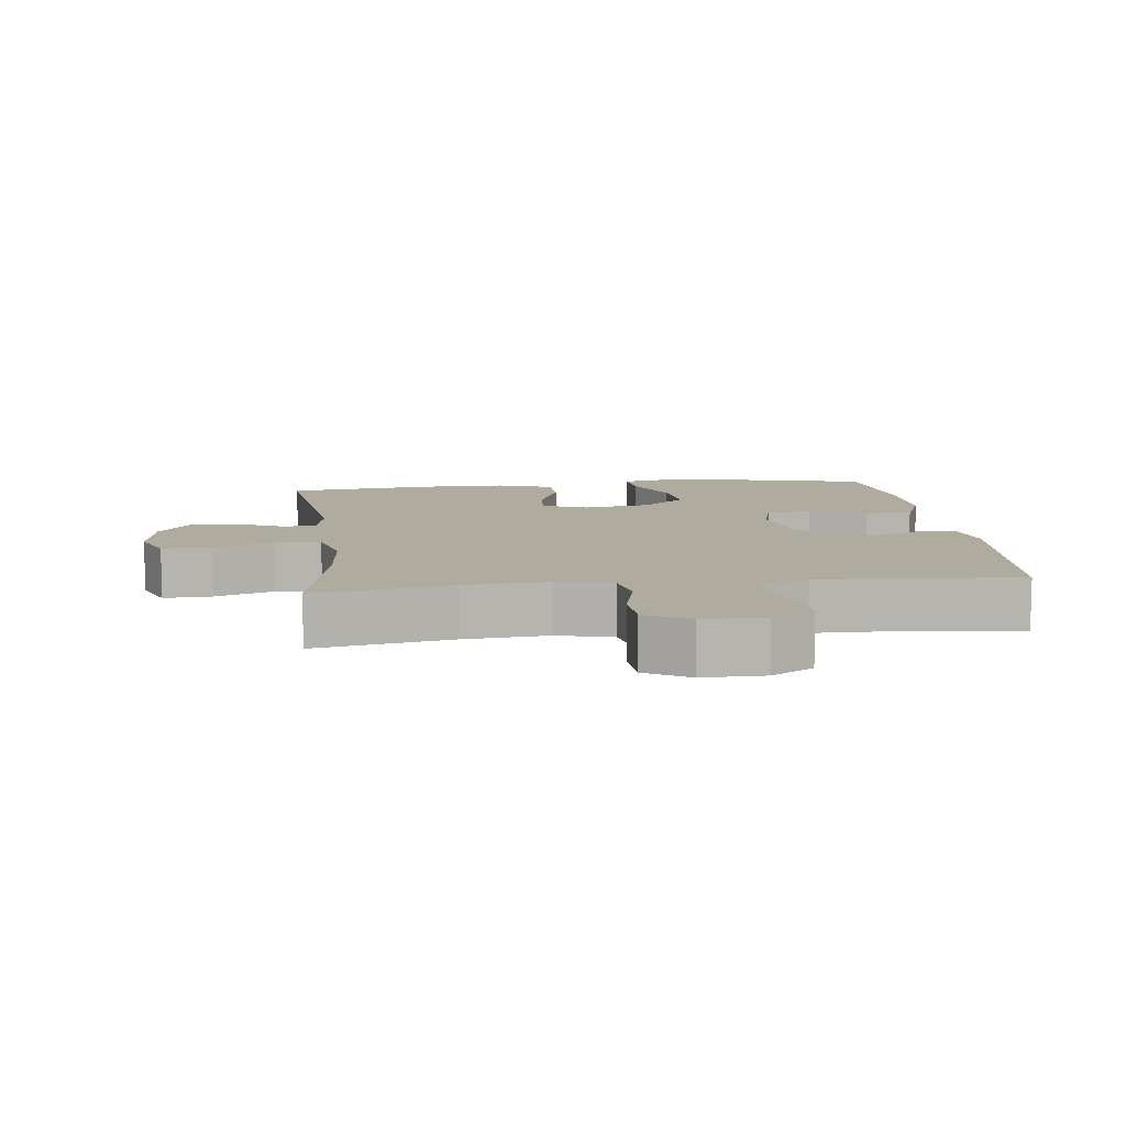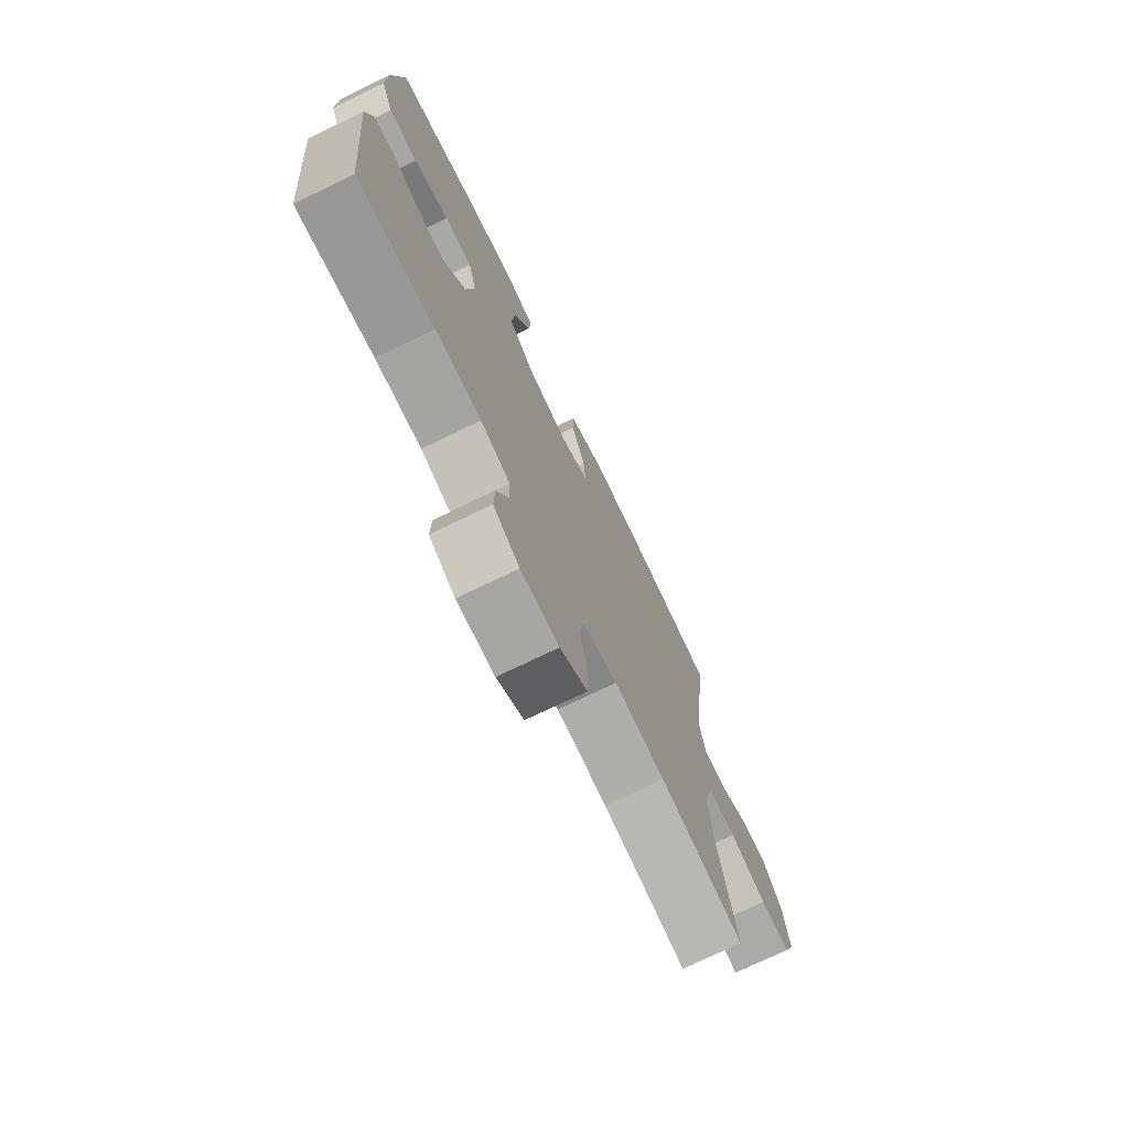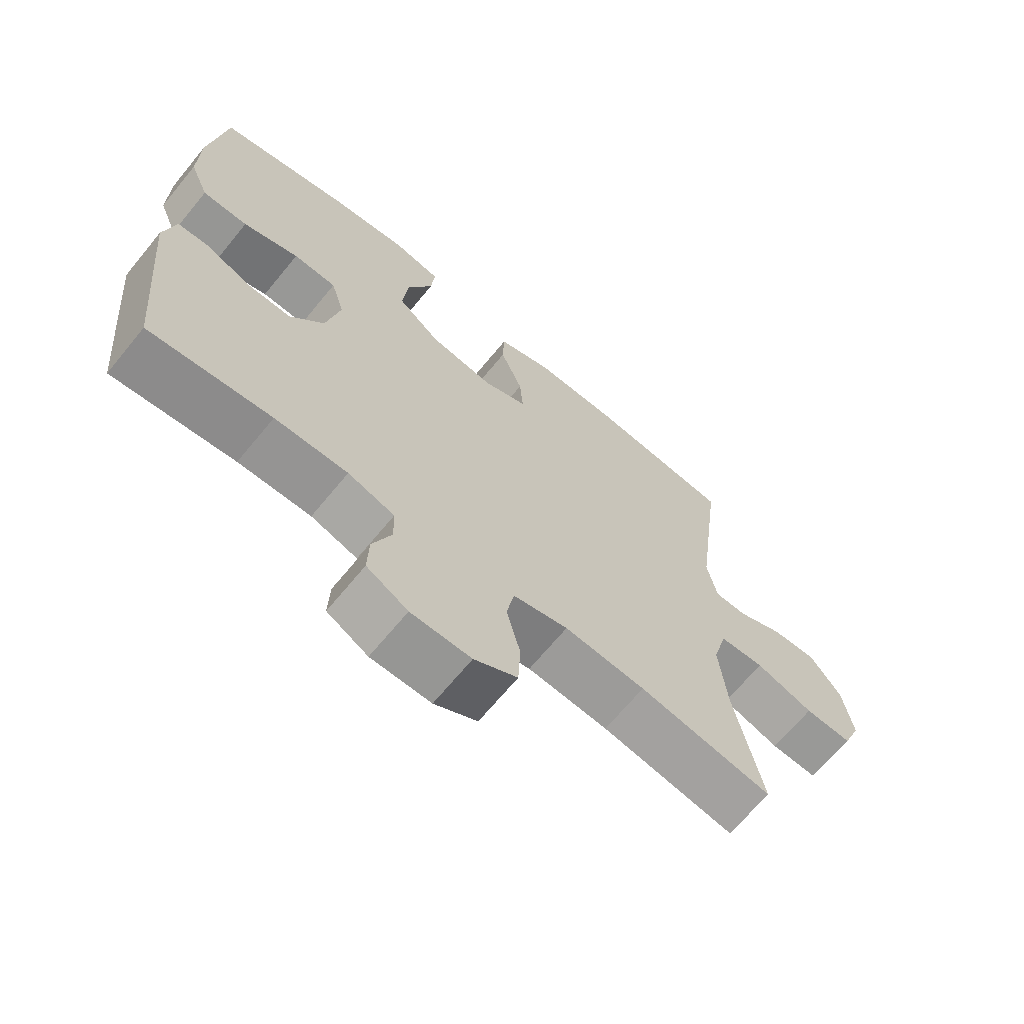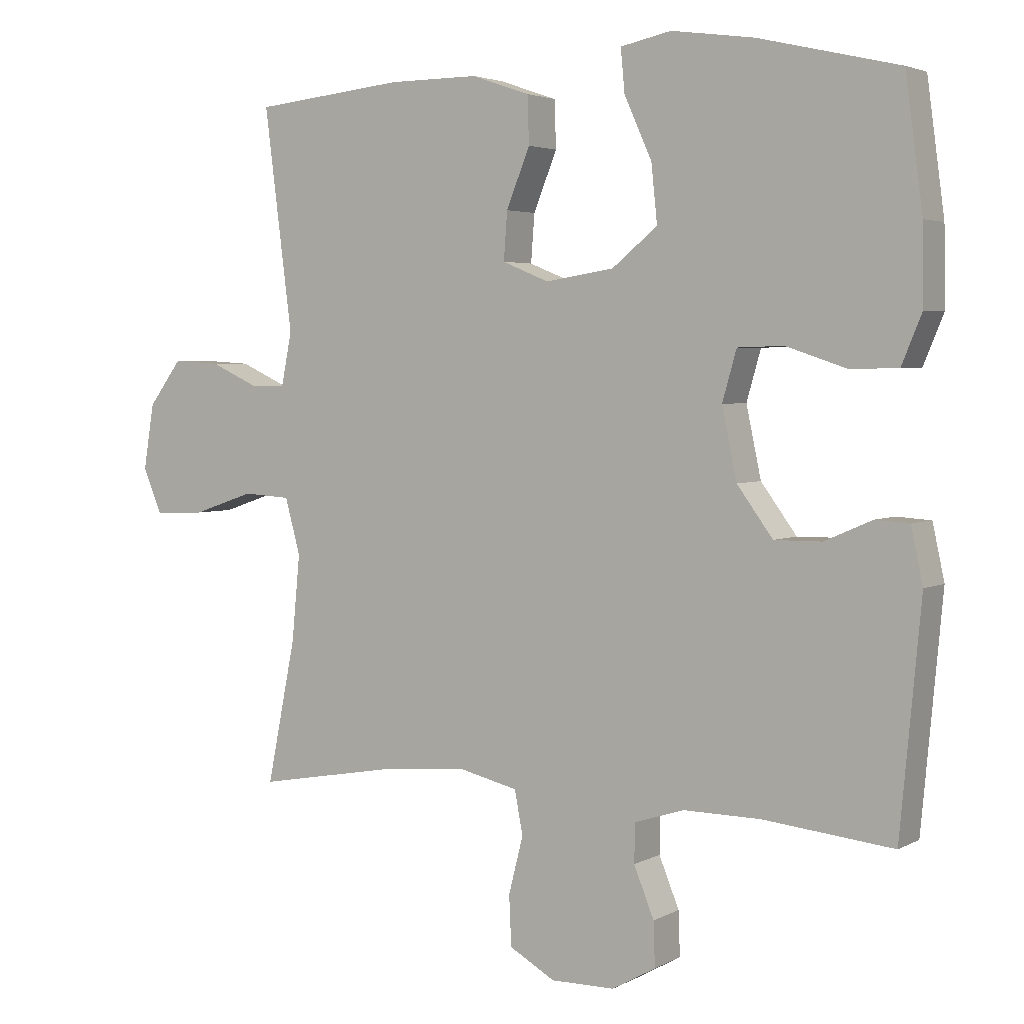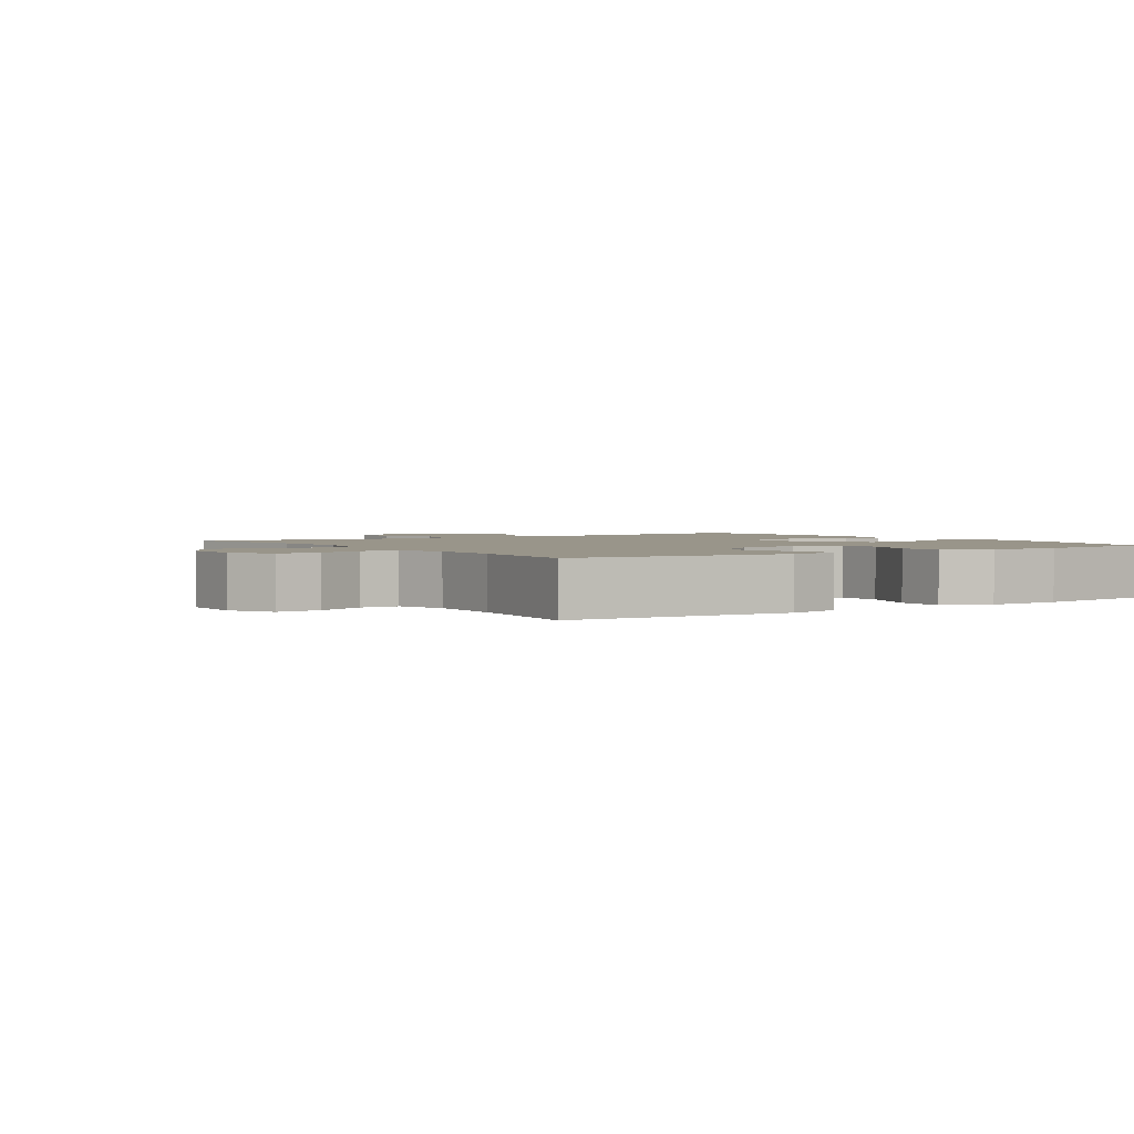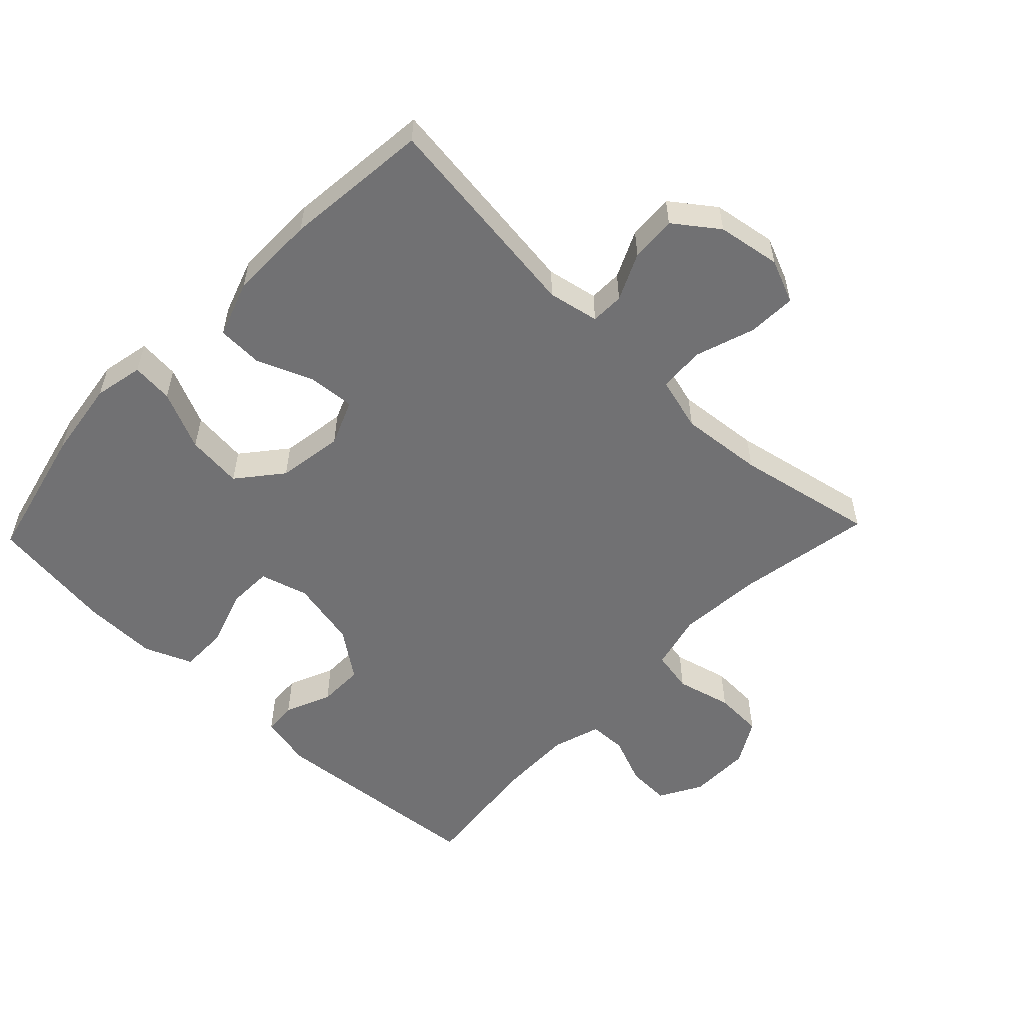
<metadata>
{"format":"obj","ext":"obj","renderer":"f3d","projection":"perspective","resolution":1024,"background":"white","views":[{"elev":9.7,"azim":173.1,"up":"+Y"},{"elev":-74.0,"azim":-64.3,"up":"+Z"},{"elev":-67.5,"azim":-39.4,"up":"+Z"},{"elev":3.5,"azim":-149.1,"up":"+Z"},{"elev":2.1,"azim":-123.7,"up":"+Y"},{"elev":-55.3,"azim":46.3,"up":"+Y"}]}
</metadata>
<code>
o path4566
v -0.5513 0.0375 0.3314
v -0.5528 0.0375 0.2162
v -0.5226 0.0375 0.1428
v -0.4498 0.0375 0.1425
v -0.3609 0.0375 0.1721
v -0.292 0.0375 0.17
v -0.2707 0.0375 0.09534
v -0.293 0.0375 -0.009949
v -0.3464 0.0375 -0.08308
v -0.4175 0.0375 -0.08256
v -0.4882 0.0375 -0.05169
v -0.539 0.0375 -0.05497
v -0.5567 0.0375 -0.1372
v -0.5254 0.0375 -0.4767
v -0.3316 0.0375 -0.456
v -0.2162 0.0375 -0.4545
v -0.1422 0.0375 -0.4783
v -0.1408 0.0375 -0.5364
v -0.1709 0.0375 -0.6109
v -0.1733 0.0375 -0.6771
v -0.1079 0.0375 -0.7139
v -0.01254 0.0375 -0.7144
v 0.05572 0.0375 -0.6757
v 0.05912 0.0375 -0.6005
v 0.03741 0.0375 -0.5147
v 0.04971 0.0375 -0.4499
v 0.1366 0.0375 -0.4289
v 0.2647 0.0375 -0.4391
v 0.4763 0.0375 -0.4767
v 0.4334 0.0375 -0.262
v 0.4213 0.0375 -0.1336
v 0.4439 0.0375 -0.04994
v 0.515 0.0375 -0.04568
v 0.607 0.0375 -0.07693
v 0.6821 0.0375 -0.08015
v 0.7105 0.0375 -0.0126
v 0.6946 0.0375 0.08528
v 0.6449 0.0375 0.1523
v 0.5738 0.0375 0.148
v 0.5015 0.0375 0.1147
v 0.4499 0.0375 0.1157
v 0.4344 0.0375 0.1946
v 0.4763 0.0375 0.5252
v 0.2508 0.0375 0.5489
v 0.1163 0.0375 0.5497
v 0.02962 0.0375 0.5199
v 0.02722 0.0375 0.4491
v 0.06242 0.0375 0.3616
v 0.06768 0.0375 0.2902
v -0.002371 0.0375 0.2617
v -0.1043 0.0375 0.2776
v -0.1725 0.0375 0.3335
v -0.1636 0.0375 0.4201
v -0.1225 0.0375 0.5111
v -0.1165 0.0375 0.5755
v -0.1925 0.0375 0.5915
v -0.3159 0.0375 0.5743
v -0.5254 0.0375 0.5252
v -0.5513 -0.0375 0.3314
v -0.5528 -0.0375 0.2162
v -0.5226 -0.0375 0.1428
v -0.4498 -0.0375 0.1425
v -0.3609 -0.0375 0.1721
v -0.292 -0.0375 0.17
v -0.2707 -0.0375 0.09534
v -0.293 -0.0375 -0.009949
v -0.3464 -0.0375 -0.08308
v -0.4175 -0.0375 -0.08256
v -0.4882 -0.0375 -0.05169
v -0.539 -0.0375 -0.05497
v -0.5567 -0.0375 -0.1372
v -0.5254 -0.0375 -0.4767
v -0.3316 -0.0375 -0.456
v -0.2162 -0.0375 -0.4545
v -0.1422 -0.0375 -0.4783
v -0.1408 -0.0375 -0.5364
v -0.1709 -0.0375 -0.6109
v -0.1733 -0.0375 -0.6771
v -0.1079 -0.0375 -0.7139
v -0.01254 -0.0375 -0.7144
v 0.05572 -0.0375 -0.6757
v 0.05912 -0.0375 -0.6005
v 0.03741 -0.0375 -0.5147
v 0.04971 -0.0375 -0.4499
v 0.1366 -0.0375 -0.4289
v 0.2647 -0.0375 -0.4391
v 0.4763 -0.0375 -0.4767
v 0.4334 -0.0375 -0.262
v 0.4213 -0.0375 -0.1336
v 0.4439 -0.0375 -0.04994
v 0.515 -0.0375 -0.04568
v 0.607 -0.0375 -0.07693
v 0.6821 -0.0375 -0.08015
v 0.7105 -0.0375 -0.0126
v 0.6946 -0.0375 0.08528
v 0.6449 -0.0375 0.1523
v 0.5738 -0.0375 0.148
v 0.5015 -0.0375 0.1147
v 0.4499 -0.0375 0.1157
v 0.4344 -0.0375 0.1946
v 0.4763 -0.0375 0.5252
v 0.2508 -0.0375 0.5489
v 0.1163 -0.0375 0.5497
v 0.02962 -0.0375 0.5199
v 0.02722 -0.0375 0.4491
v 0.06242 -0.0375 0.3616
v 0.06768 -0.0375 0.2902
v -0.002371 -0.0375 0.2617
v -0.1043 -0.0375 0.2776
v -0.1725 -0.0375 0.3335
v -0.1636 -0.0375 0.4201
v -0.1225 -0.0375 0.5111
v -0.1165 -0.0375 0.5755
v -0.1925 -0.0375 0.5915
v -0.3159 -0.0375 0.5743
v -0.5254 -0.0375 0.5252
v -0.539 0.0375 -0.05497
v -0.539 0.0375 -0.05497
v -0.5567 0.0375 -0.1372
v -0.5513 0.0375 0.3314
v -0.5528 0.0375 0.2162
v -0.5226 0.0375 0.1428
v -0.5226 0.0375 0.1428
v -0.4882 0.0375 -0.05169
v -0.5254 0.0375 0.5252
v -0.5254 0.0375 0.5252
v -0.5254 0.0375 -0.4767
v -0.5254 0.0375 -0.4767
v -0.4498 0.0375 0.1425
v -0.4175 0.0375 -0.08256
v -0.3609 0.0375 0.1721
v -0.3316 0.0375 -0.456
v -0.3159 0.0375 0.5743
v -0.3464 0.0375 -0.08308
v -0.292 0.0375 0.17
v -0.292 0.0375 0.17
v -0.293 0.0375 -0.009949
v -0.2162 0.0375 -0.4545
v -0.1925 0.0375 0.5915
v -0.2707 0.0375 0.09534
v -0.1422 0.0375 -0.4783
v -0.1422 0.0375 -0.4783
v -0.1165 0.0375 0.5755
v -0.1165 0.0375 0.5755
v -0.1725 0.0375 0.3335
v -0.1636 0.0375 0.4201
v -0.1709 0.0375 -0.6109
v -0.1733 0.0375 -0.6771
v -0.1733 0.0375 -0.6771
v -0.1079 0.0375 -0.7139
v -0.1043 0.0375 0.2776
v -0.1408 0.0375 -0.5364
v -0.1225 0.0375 0.5111
v -0.01254 0.0375 -0.7144
v -0.002371 0.0375 0.2617
v 0.05572 0.0375 -0.6757
v 0.06768 0.0375 0.2902
v 0.06768 0.0375 0.2902
v 0.02962 0.0375 0.5199
v 0.02962 0.0375 0.5199
v 0.02722 0.0375 0.4491
v 0.06242 0.0375 0.3616
v 0.1163 0.0375 0.5497
v 0.03741 0.0375 -0.5147
v 0.04971 0.0375 -0.4499
v 0.04971 0.0375 -0.4499
v 0.05912 0.0375 -0.6005
v 0.1366 0.0375 -0.4289
v 0.2508 0.0375 0.5489
v 0.2647 0.0375 -0.4391
v 0.4763 0.0375 0.5252
v 0.4763 0.0375 0.5252
v 0.4213 0.0375 -0.1336
v 0.4439 0.0375 -0.04994
v 0.4439 0.0375 -0.04994
v 0.4334 0.0375 -0.262
v 0.4499 0.0375 0.1157
v 0.4499 0.0375 0.1157
v 0.4344 0.0375 0.1946
v 0.515 0.0375 -0.04568
v 0.5015 0.0375 0.1147
v 0.4763 0.0375 -0.4767
v 0.4763 0.0375 -0.4767
v 0.5738 0.0375 0.148
v 0.607 0.0375 -0.07693
v 0.6449 0.0375 0.1523
v 0.6821 0.0375 -0.08015
v 0.6821 0.0375 -0.08015
v 0.6946 0.0375 0.08528
v 0.7105 0.0375 -0.0126
v -0.539 -0.0375 -0.05497
v -0.539 -0.0375 -0.05497
v -0.5567 -0.0375 -0.1372
v -0.5513 -0.0375 0.3314
v -0.5528 -0.0375 0.2162
v -0.5226 -0.0375 0.1428
v -0.5226 -0.0375 0.1428
v -0.4882 -0.0375 -0.05169
v -0.5254 -0.0375 0.5252
v -0.5254 -0.0375 0.5252
v -0.5254 -0.0375 -0.4767
v -0.5254 -0.0375 -0.4767
v -0.4498 -0.0375 0.1425
v -0.4175 -0.0375 -0.08256
v -0.3609 -0.0375 0.1721
v -0.3316 -0.0375 -0.456
v -0.3159 -0.0375 0.5743
v -0.3464 -0.0375 -0.08308
v -0.292 -0.0375 0.17
v -0.292 -0.0375 0.17
v -0.293 -0.0375 -0.009949
v -0.2162 -0.0375 -0.4545
v -0.1925 -0.0375 0.5915
v -0.2707 -0.0375 0.09534
v -0.1422 -0.0375 -0.4783
v -0.1422 -0.0375 -0.4783
v -0.1165 -0.0375 0.5755
v -0.1165 -0.0375 0.5755
v -0.1725 -0.0375 0.3335
v -0.1636 -0.0375 0.4201
v -0.1709 -0.0375 -0.6109
v -0.1733 -0.0375 -0.6771
v -0.1733 -0.0375 -0.6771
v -0.1079 -0.0375 -0.7139
v -0.1043 -0.0375 0.2776
v -0.1408 -0.0375 -0.5364
v -0.1225 -0.0375 0.5111
v -0.01254 -0.0375 -0.7144
v -0.002371 -0.0375 0.2617
v 0.05572 -0.0375 -0.6757
v 0.06768 -0.0375 0.2902
v 0.06768 -0.0375 0.2902
v 0.02962 -0.0375 0.5199
v 0.02962 -0.0375 0.5199
v 0.02722 -0.0375 0.4491
v 0.06242 -0.0375 0.3616
v 0.1163 -0.0375 0.5497
v 0.03741 -0.0375 -0.5147
v 0.04971 -0.0375 -0.4499
v 0.04971 -0.0375 -0.4499
v 0.05912 -0.0375 -0.6005
v 0.1366 -0.0375 -0.4289
v 0.2508 -0.0375 0.5489
v 0.2647 -0.0375 -0.4391
v 0.4763 -0.0375 0.5252
v 0.4763 -0.0375 0.5252
v 0.4213 -0.0375 -0.1336
v 0.4439 -0.0375 -0.04994
v 0.4439 -0.0375 -0.04994
v 0.4334 -0.0375 -0.262
v 0.4499 -0.0375 0.1157
v 0.4499 -0.0375 0.1157
v 0.4344 -0.0375 0.1946
v 0.515 -0.0375 -0.04568
v 0.5015 -0.0375 0.1147
v 0.4763 -0.0375 -0.4767
v 0.4763 -0.0375 -0.4767
v 0.5738 -0.0375 0.148
v 0.607 -0.0375 -0.07693
v 0.6449 -0.0375 0.1523
v 0.6821 -0.0375 -0.08015
v 0.6821 -0.0375 -0.08015
v 0.6946 -0.0375 0.08528
v 0.7105 -0.0375 -0.0126
f 243 253 245
f 248 229 247
f 255 254 258
f 209 219 205
f 224 228 221
f 230 241 228
f 241 226 228
f 263 259 264
f 207 220 213
f 211 229 214
f 239 242 211
f 221 228 226
f 250 244 256
f 215 239 211
f 242 229 211
f 244 250 242
f 236 237 235
f 203 195 196
f 214 225 209
f 261 264 259
f 258 254 263
f 213 227 217
f 231 243 236
f 253 231 251
f 239 215 238
f 226 238 215
f 215 211 212
f 233 235 237
f 212 208 206
f 238 226 241
f 254 255 248
f 237 236 243
f 259 263 254
f 243 231 253
f 251 231 248
f 209 225 219
f 258 263 260
f 248 255 251
f 206 204 193
f 219 194 205
f 212 211 208
f 194 207 199
f 219 220 207
f 213 220 227
f 222 224 221
f 194 219 207
f 208 204 206
f 250 247 242
f 205 195 203
f 229 225 214
f 248 231 229
f 193 204 198
f 205 194 195
f 242 247 229
f 193 198 191
f 206 193 201
f 118 13 71 192
f 1 2 60 59
f 2 123 197 60
f 11 12 70 69
f 126 1 59 200
f 13 128 202 71
f 3 4 62 61
f 10 11 69 68
f 4 5 63 62
f 14 15 73 72
f 57 58 116 115
f 9 10 68 67
f 5 136 210 63
f 8 9 67 66
f 15 16 74 73
f 56 57 115 114
f 7 8 66 65
f 6 7 65 64
f 16 142 216 74
f 144 56 114 218
f 52 53 111 110
f 19 149 223 77
f 20 21 79 78
f 51 52 110 109
f 18 19 77 76
f 54 55 113 112
f 53 54 112 111
f 17 18 76 75
f 21 22 80 79
f 50 51 109 108
f 22 23 81 80
f 158 50 108 232
f 160 47 105 234
f 47 48 106 105
f 45 46 104 103
f 25 166 240 83
f 24 25 83 82
f 23 24 82 81
f 26 27 85 84
f 48 49 107 106
f 44 45 103 102
f 27 28 86 85
f 172 44 102 246
f 31 175 249 89
f 30 31 89 88
f 178 42 100 252
f 32 33 91 90
f 40 41 99 98
f 183 30 88 257
f 28 29 87 86
f 42 43 101 100
f 39 40 98 97
f 33 34 92 91
f 38 39 97 96
f 34 188 262 92
f 37 38 96 95
f 36 37 95 94
f 35 36 94 93
f 169 171 179
f 174 173 155
f 181 184 180
f 135 131 145
f 150 147 154
f 156 154 167
f 167 154 152
f 189 190 185
f 133 139 146
f 137 140 155
f 165 137 168
f 147 152 154
f 176 182 170
f 141 137 165
f 168 137 155
f 170 168 176
f 162 161 163
f 129 122 121
f 140 135 151
f 187 185 190
f 184 189 180
f 139 143 153
f 157 162 169
f 179 177 157
f 165 164 141
f 152 141 164
f 141 138 137
f 159 163 161
f 138 132 134
f 164 167 152
f 180 174 181
f 163 169 162
f 185 180 189
f 169 179 157
f 177 174 157
f 135 145 151
f 184 186 189
f 174 177 181
f 132 119 130
f 145 131 120
f 138 134 137
f 120 125 133
f 145 133 146
f 139 153 146
f 148 147 150
f 120 133 145
f 134 132 130
f 176 168 173
f 131 129 121
f 155 140 151
f 174 155 157
f 119 124 130
f 131 121 120
f 168 155 173
f 119 117 124
f 132 127 119

</code>
